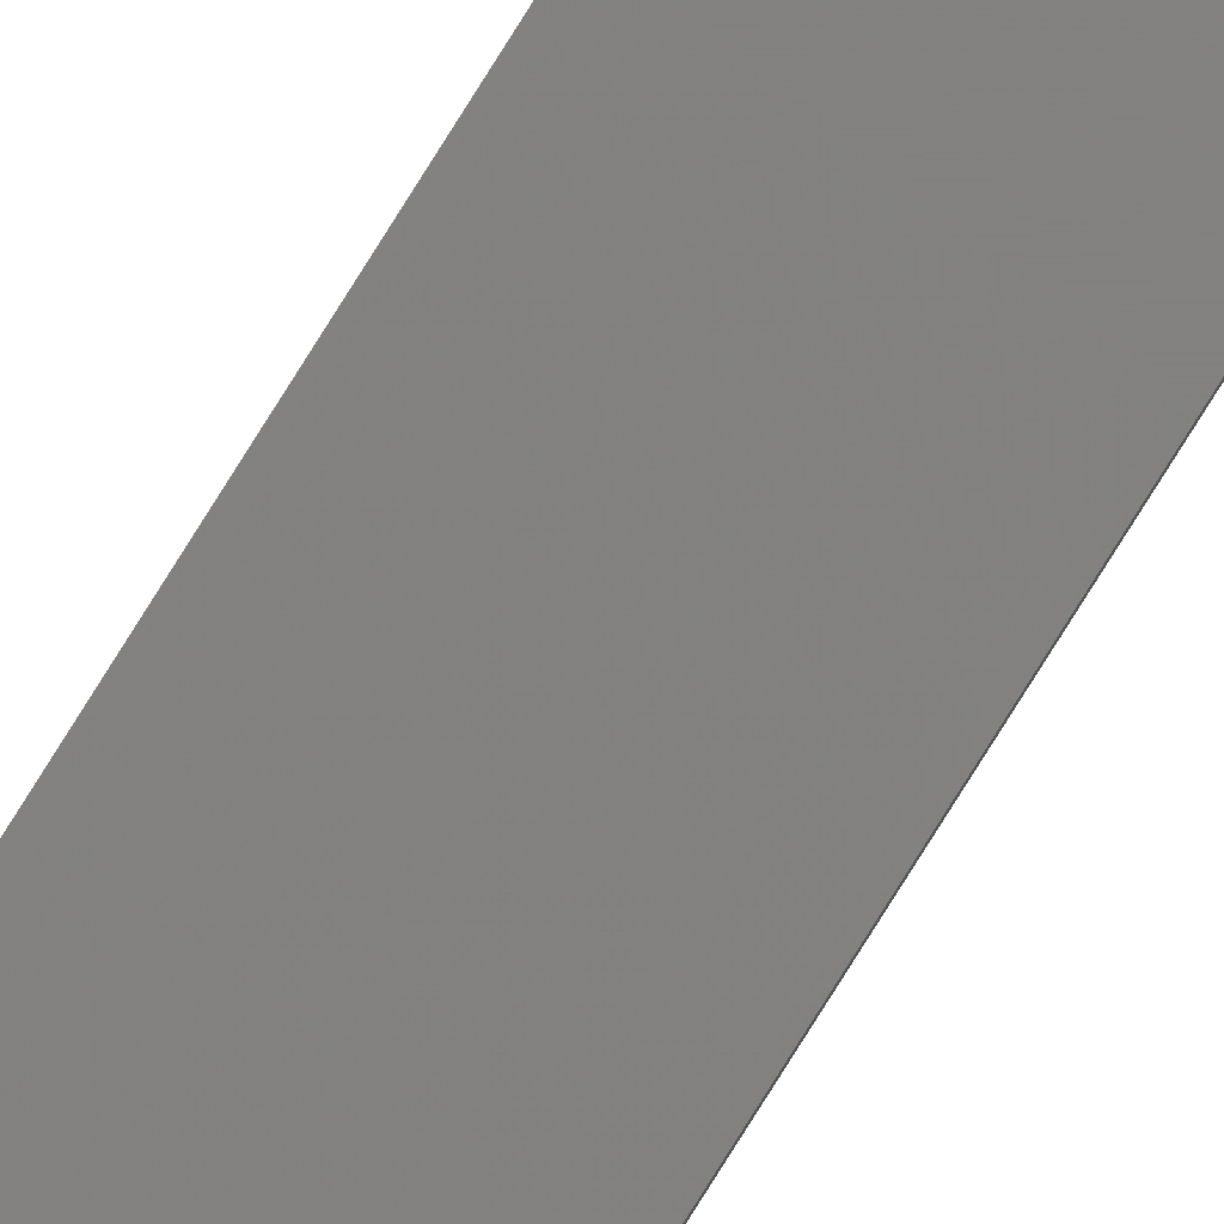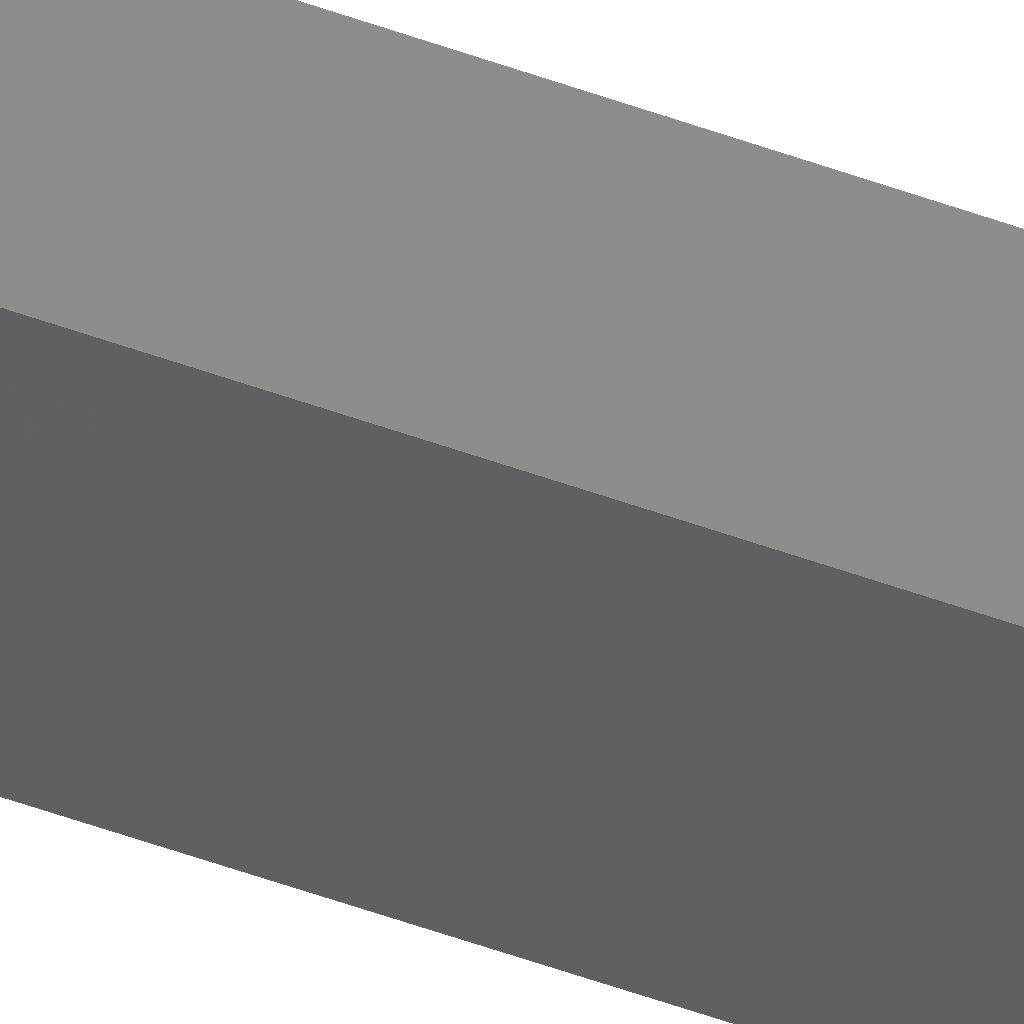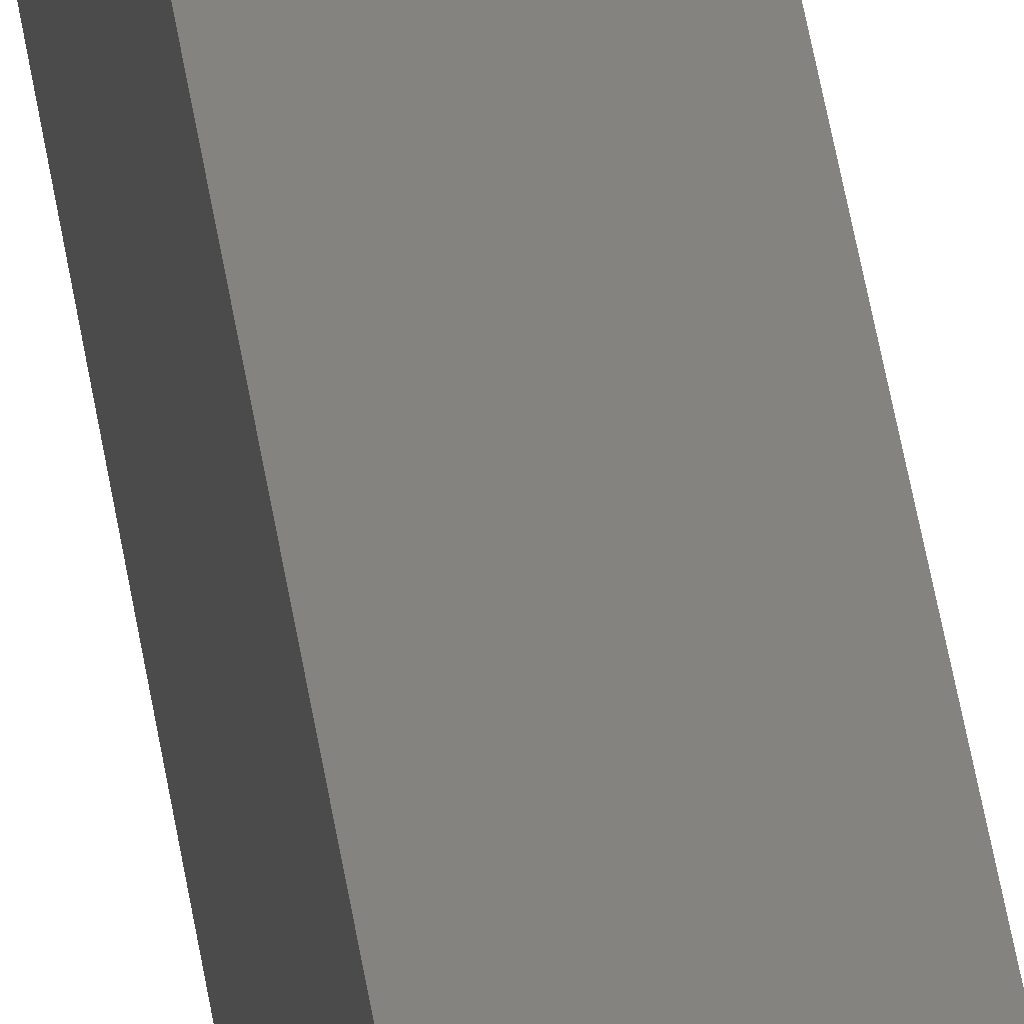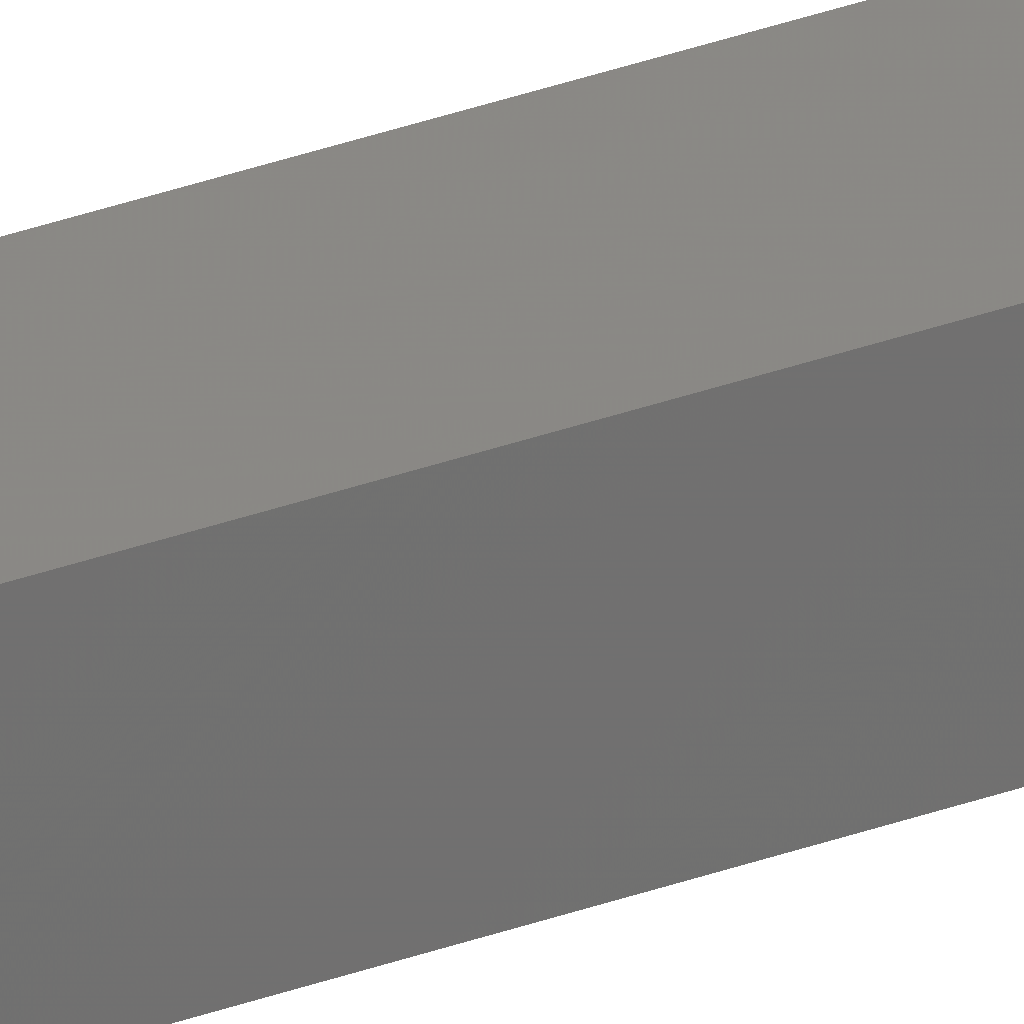
<metadata>
{"format":"stl","ext":"stl","renderer":"f3d","projection":"perspective","resolution":1024,"background":"white","views":[{"elev":-79.7,"azim":147.9,"up":"+Y"},{"elev":-36.1,"azim":62.1,"up":"+Y"},{"elev":18.1,"azim":176.3,"up":"+Y"},{"elev":34.0,"azim":63.8,"up":"+Y"}]}
</metadata>
<code>
# stl→obj: 16 verts, 28 faces
v 9.838 -3.855 120.4
v 9.818 -3.857 120.4
v 9.818 -3.857 116.8
v 9.838 -3.855 116.8
v 9.857 -3.853 120.4
v 9.857 -3.853 116.8
v 9.877 -3.851 120.4
v 9.877 -3.851 116.8
v 9.872 -3.801 120.4
v 9.872 -3.801 116.8
v 9.812 -3.807 116.8
v 9.812 -3.807 120.4
v 9.832 -3.805 116.8
v 9.832 -3.805 120.4
v 9.852 -3.803 120.4
v 9.852 -3.803 116.8
f 1 2 3
f 1 3 4
f 5 4 6
f 5 1 4
f 7 6 8
f 7 5 6
f 7 8 9
f 8 10 9
f 11 12 13
f 12 14 13
f 13 15 16
f 16 15 10
f 14 15 13
f 15 9 10
f 12 3 2
f 11 3 12
f 8 16 10
f 6 13 16
f 6 16 8
f 4 13 6
f 3 11 13
f 3 13 4
f 15 7 9
f 15 5 7
f 14 1 15
f 15 1 5
f 12 2 14
f 14 2 1

</code>
